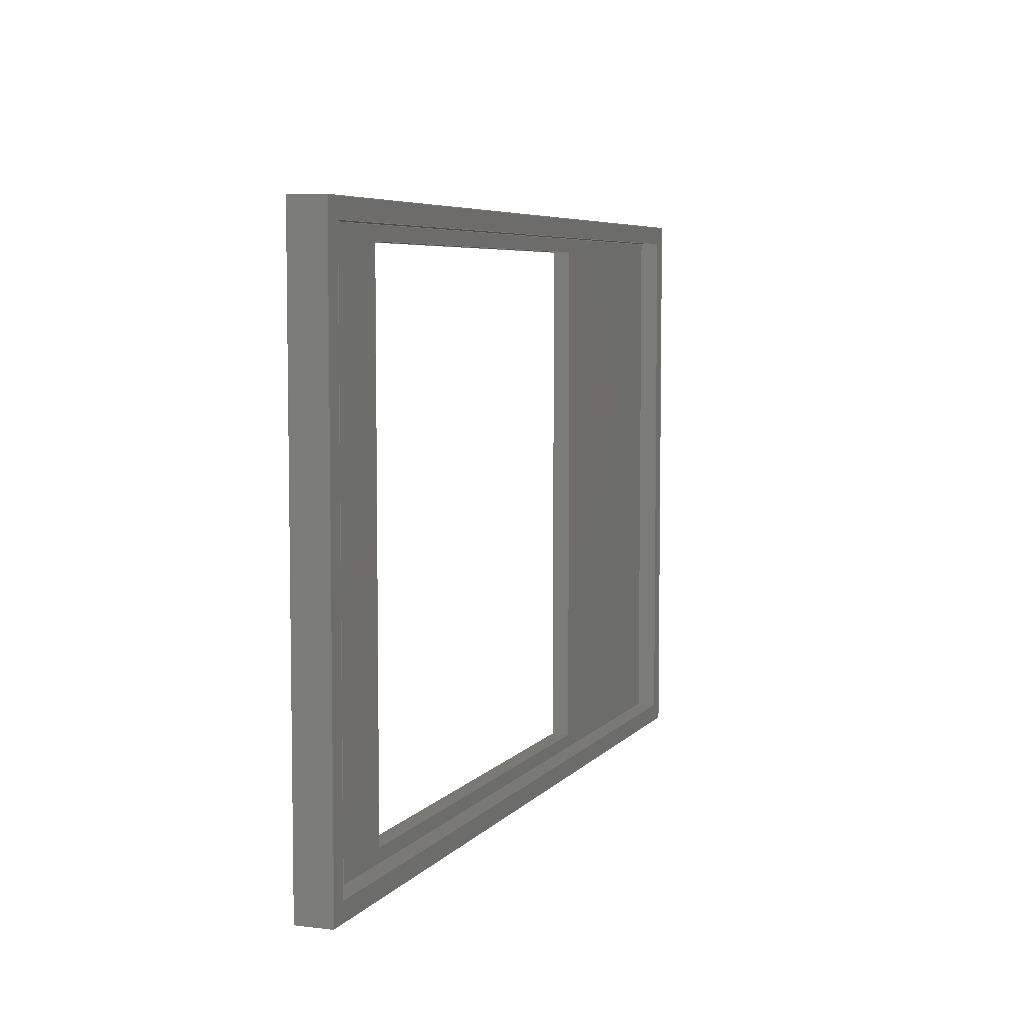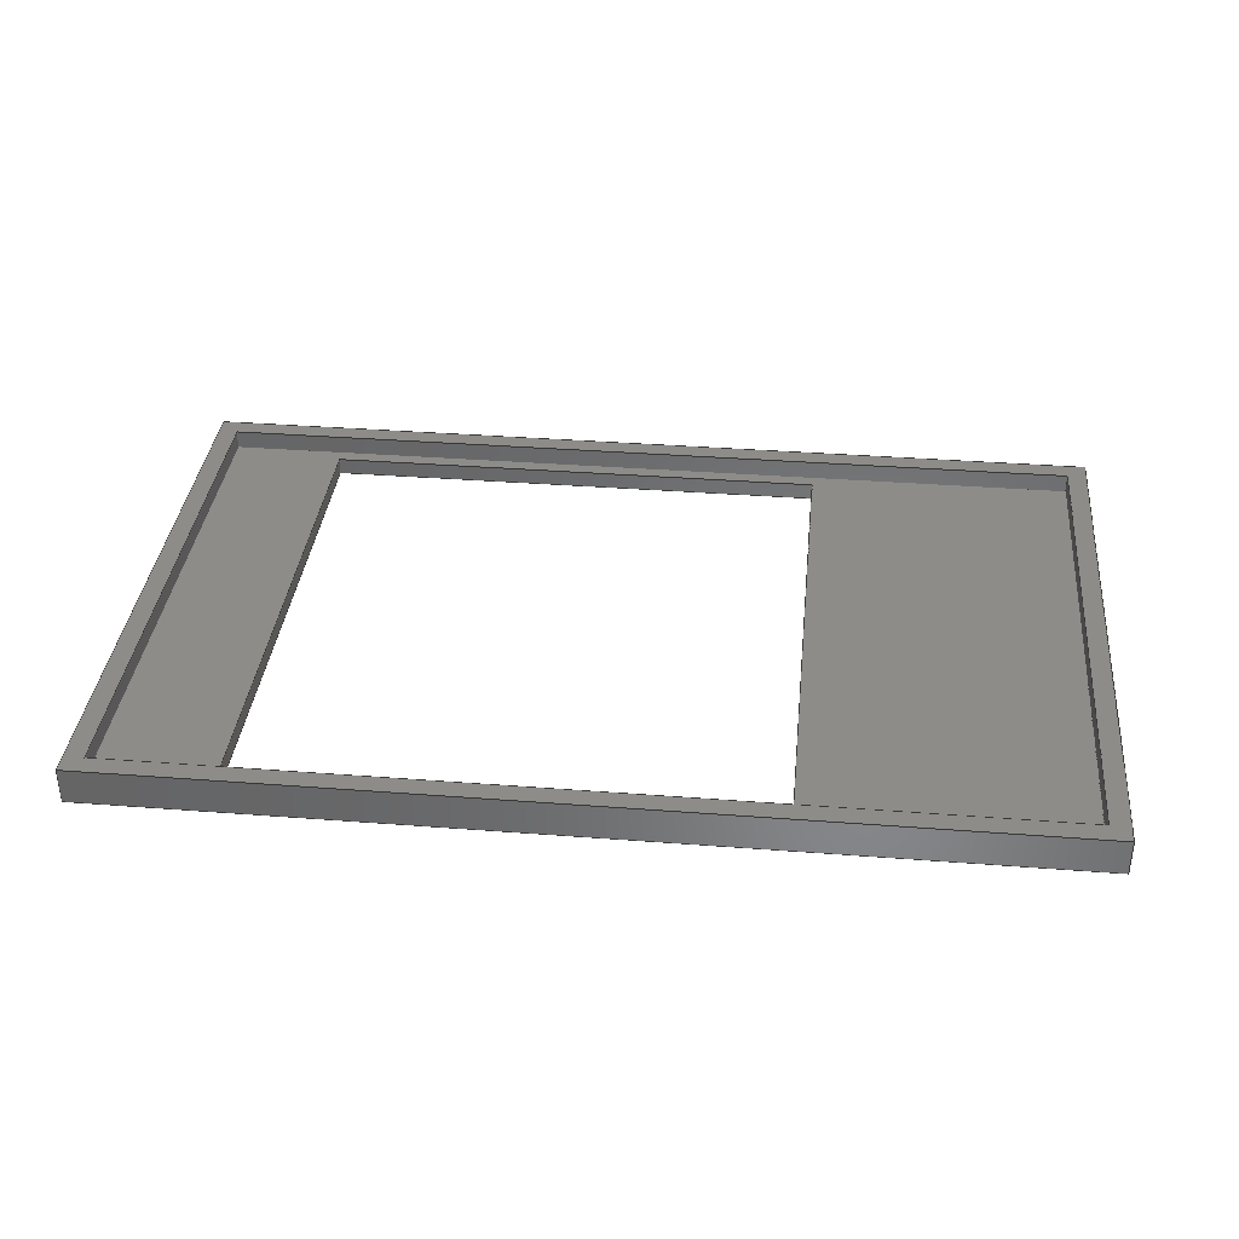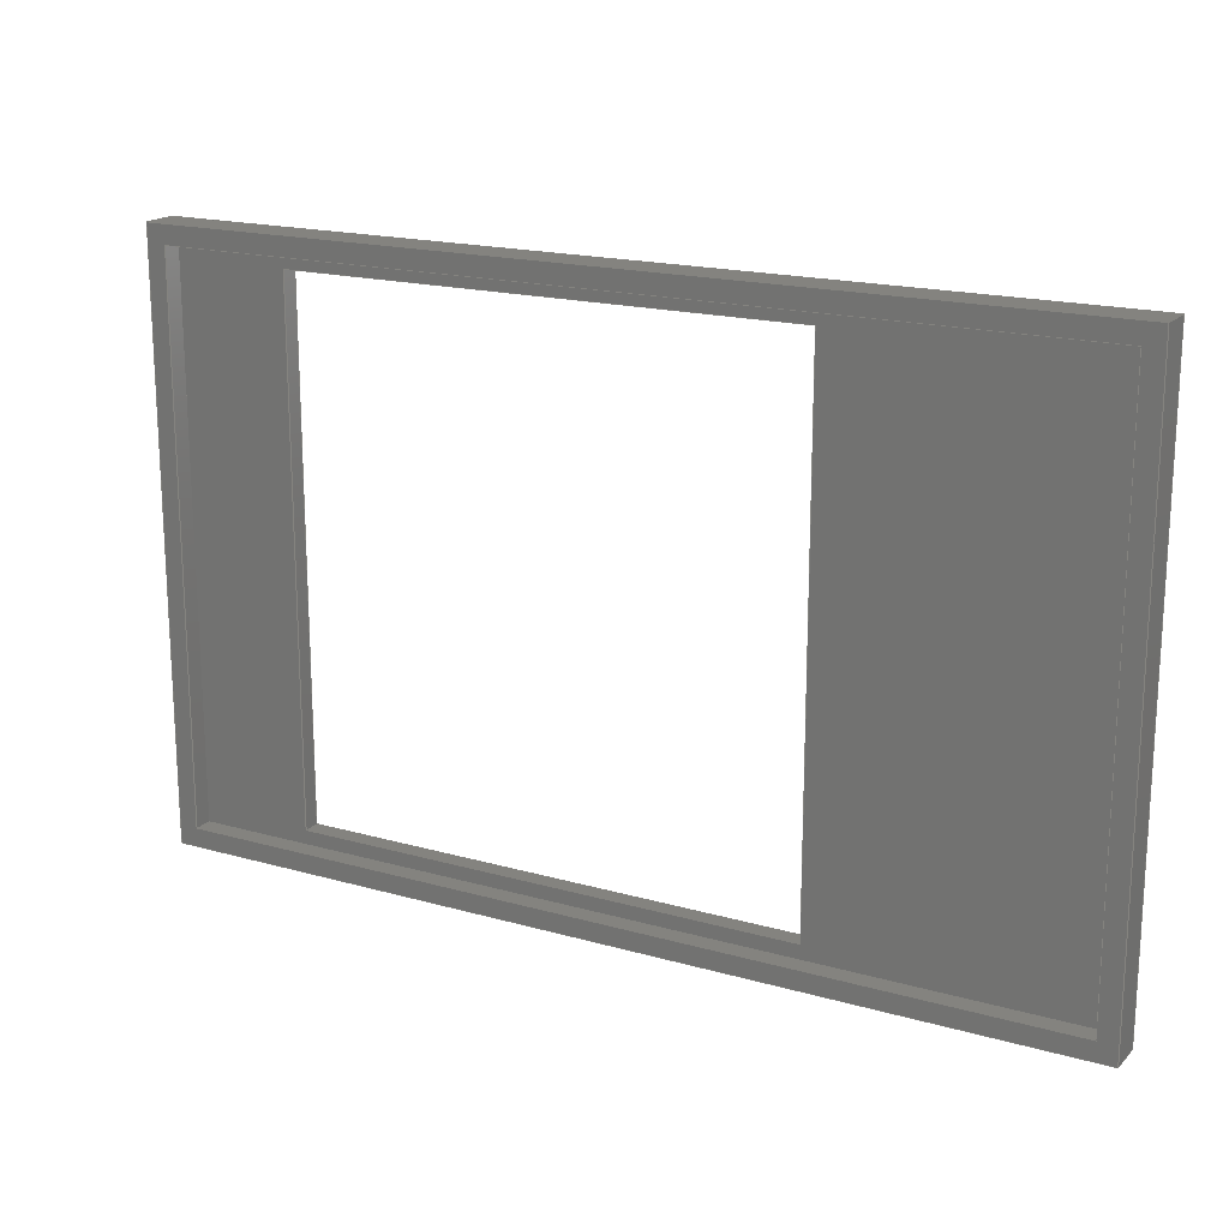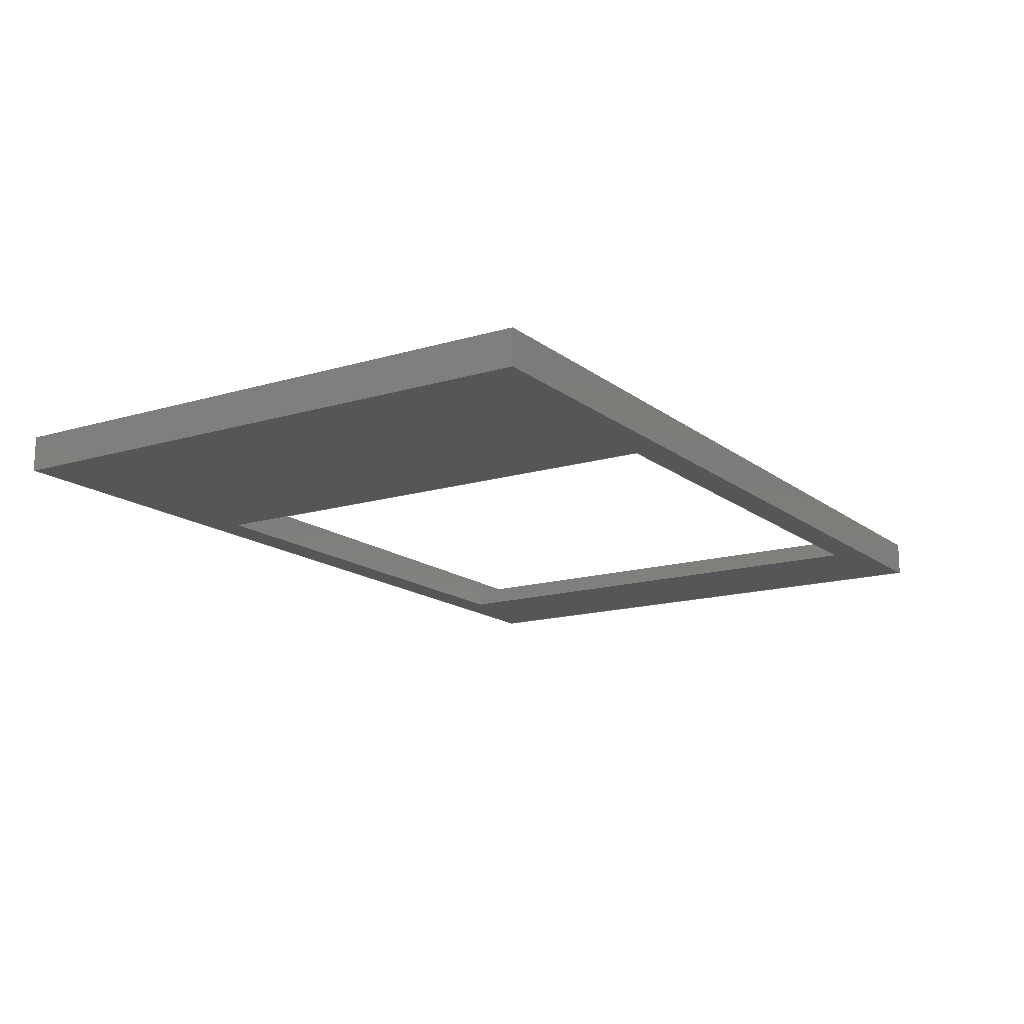
<metadata>
{"format":"iges","ext":"igs","renderer":"f3d","projection":"perspective","resolution":1024,"background":"white","views":[{"elev":5.9,"azim":110.5,"up":"+Z"},{"elev":35.9,"azim":-174.2,"up":"+Y"},{"elev":17.9,"azim":-150.9,"up":"+Z"},{"elev":-15.3,"azim":-57.4,"up":"+Y"}]}
</metadata>
<code>

,,10HComponent1,10HComponent1,7Hunknown,7Hunknown,32,38,7,99,15,,1,2,2H
MM,1,0.08,15H2.021e+07,0.01,1e+04,7Hunknown,7Hunknown,11,0,;
     186       1                                                00000000
     186            -179       1       0                               0
     514       2                                                00010000
     514                       2       1                               0
     510       4                                                00010000
     510            -179       1       1                               0
     510       5                                                00010000
     510            -179       1       1                               0
     510       6                                                00010000
     510            -179       1       1                               0
     510       7                                                00010000
     510            -179       1       1                               0
     510       8                                                00010000
     510            -179       1       1                               0
     510       9                                                00010000
     510            -179       1       1                               0
     510      10                                                00010000
     510            -179       1       1                               0
     510      11                                                00010000
     510            -179       1       1                               0
     510      12                                                00010000
     510            -179       1       1                               0
     510      13                                                00010000
     510            -179       1       1                               0
     510      14                                                00010000
     510            -179       1       1                               0
     510      15                                                00010000
     510            -179       1       1                               0
     510      16                                                00010000
     510            -179       1       1                               0
     510      17                                                00010000
     510            -179       1       1                               0
     510      18                                                00010000
     510            -179       1       1                               0
     508      19                                                00010000
     508                       1       1                               0
     508      20                                                00010000
     508                       1       1                               0
     508      21                                                00010000
     508                       1       1                               0
     508      22                                                00010000
     508                       1       1                               0
     508      23                                                00010000
     508                       1       1                               0
     508      24                                                00010000
     508                       1       1                               0
     508      25                                                00010000
     508                       1       1                               0
     508      26                                                00010000
     508                       1       1                               0
     508      27                                                00010000
     508                       1       1                               0
     508      28                                                00010000
     508                       1       1                               0
     508      29                                                00010000
     508                       1       1                               0
     508      30                                                00010000
     508                       1       1                               0
     508      31                                                00010000
     508                       1       1                               0
     508      32                                                00010000
     508                       1       1                               0
     508      33                                                00010000
     508                       1       1                               0
     508      34                                                00010000
     508                       1       1                               0
     508      35                                                00010000
     508                       1       1                               0
     508      36                                                00010000
     508                       1       1                               0
     126      37                                                00010000
     126       0               4       0                               0
     126      41                                                00010000
     126       0               3       0                               0
     126      44                                                00010000
     126       0               3       0                               0
     126      47                                                00010000
     126       0               3       0                               0
     126      50                                                00010000
     126       0               4       0                               0
     126      54                                                00010000
     126       0               3       0                               0
     126      57                                                00010000
     126       0               3       0                               0
     126      60                                                00010000
     126       0               4       0                               0
     126      64                                                00010000
     126       0               3       0                               0
     126      67                                                00010000
     126       0               3       0                               0
     126      70                                                00010000
     126       0               4       0                               0
     126      74                                                00010000
     126       0               3       0                               0
     126      77                                                00010000
     126       0               2       0                               0
     126      79                                                00010000
     126       0               2       0                               0
     126      81                                                00010000
     126       0               2       0                               0
     126      83                                                00010000
     126       0               2       0                               0
     126      85                                                00010000
     126       0               2       0                               0
     126      87                                                00010000
     126       0               2       0                               0
     126      89                                                00010000
     126       0               2       0                               0
     126      91                                                00010000
     126       0               2       0                               0
     126      93                                                00010000
     126       0               2       0                               0
     126      95                                                00010000
     126       0               2       0                               0
     126      97                                                00010000
     126       0               2       0                               0
     126      99                                                00010000
     126       0               2       0                               0
     126     101                                                00010000
     126       0               2       0                               0
     126     103                                                00010000
     126       0               2       0                               0
     126     105                                                00010000
     126       0               2       0                               0
     126     107                                                00010000
     126       0               2       0                               0
     126     109                                                00010000
     126       0               2       0                               0
     126     111                                                00010000
     126       0               2       0                               0
     126     113                                                00010000
     126       0               2       0                               0
     126     115                                                00010000
     126       0               2       0                               0
     126     117                                                00010000
     126       0               2       0                               0
     126     119                                                00010000
     126       0               2       0                               0
     126     121                                                00010000
     126       0               2       0                               0
     126     123                                                00010000
     126       0               2       0                               0
     128     125                                                00010000
     128       0    -179       6       0                               0
     128     131                                                00010000
     128       0    -179       6       0                               0
     128     137                                                00010000
     128       0    -179       6       0                               0
     128     143                                                00010000
     128       0    -179       6       0                               0
     128     149                                                00010000
     128       0    -179       4       0                               0
     128     153                                                00010000
     128       0    -179       4       0                               0
     128     157                                                00010000
     128       0    -179       4       0                               0
     128     161                                                00010000
     128       0    -179       3       0                               0
     128     164                                                00010000
     128       0    -179       3       0                               0
     128     167                                                00010000
     128       0    -179       4       0                               0
     128     171                                                00010000
     128       0    -179       3       0                               0
     128     174                                                00010000
     128       0    -179       4       0                               0
     128     178                                                00010000
     128       0    -179       3       0                               0
     128     181                                                00010000
     128       0    -179       7       0                               0
     128     188                                                00010000
     128       0    -179       4       0                               0
     502     192                                                00010000
     502                      10       1                               0
     504     202                                                00010001
     504                      10       1                               0
     406     212                                                00000000
     406                       1      15                               0
     314     213                                                00000200
     314                       2       0                               0
186,3,1,0,0,1,177;                                                     1
514,15,5,1,7,1,9,1,11,1,13,1,15,1,17,1,19,1,21,1,23,1,25,1,27,1,       3
29,1,31,1,33,1;                                                        3
510,143,1,1,35;                                                        5
510,145,1,1,37;                                                        7
510,147,1,1,39;                                                        9
510,149,1,1,41;                                                       11
510,151,2,1,43,45;                                                    13
510,153,1,1,47;                                                       15
510,155,1,1,49;                                                       17
510,157,1,1,51;                                                       19
510,159,1,1,53;                                                       21
510,161,1,1,55;                                                       23
510,163,1,1,57;                                                       25
510,165,1,1,59;                                                       27
510,167,1,1,61;                                                       29
510,169,2,1,63,65;                                                    31
510,171,2,1,67,69;                                                    33
508,4,0,175,1,0,0,0,175,2,1,0,0,175,3,0,0,0,175,4,0,0;                35
508,4,0,175,5,0,0,0,175,6,1,0,0,175,7,0,0,0,175,2,0,0;                37
508,4,0,175,8,0,0,0,175,4,1,0,0,175,9,0,0,0,175,10,0,0;               39
508,4,0,175,11,0,0,0,175,10,1,0,0,175,12,0,0,0,175,6,0,0;             41
508,4,0,175,13,1,0,0,175,14,1,0,0,175,15,1,0,0,175,16,1,0;            43
508,4,0,175,12,1,0,0,175,9,1,0,0,175,3,1,0,0,175,7,1,0;               45
508,4,0,175,17,0,0,0,175,18,1,0,0,175,16,0,0,0,175,19,0,0;            47
508,4,0,175,20,0,0,0,175,19,1,0,0,175,15,0,0,0,175,21,0,0;            49
508,4,0,175,22,0,0,0,175,21,1,0,0,175,14,0,0,0,175,23,0,0;            51
508,4,0,175,24,0,0,0,175,23,1,0,0,175,13,0,0,0,175,18,0,0;            53
508,4,0,175,25,1,0,0,175,26,0,0,0,175,27,1,0,0,175,28,0,0;            55
508,4,0,175,28,1,0,0,175,29,0,0,0,175,30,1,0,0,175,31,0,0;            57
508,4,0,175,32,1,0,0,175,30,0,0,0,175,33,1,0,0,175,34,0,0;            59
508,4,0,175,26,1,0,0,175,35,0,0,0,175,34,1,0,0,175,36,0,0;            61
508,4,0,175,5,1,0,0,175,1,1,0,0,175,8,1,0,0,175,11,1,0;               63
508,4,0,175,35,1,0,0,175,25,0,0,0,175,31,1,0,0,175,32,0,0;            65
508,4,0,175,24,1,0,0,175,17,1,0,0,175,20,1,0,0,175,22,1,0;            67
508,4,0,175,36,1,0,0,175,33,0,0,0,175,29,1,0,0,175,27,0,0;            69
126,1,1,0,0,1,0,-8.775,-8.775,                  71
2.925,2.925,1,1,186,0,          71
116,186,0,-1,               71
-8.775,2.925,0,0,0;                          71
126,1,1,0,0,1,0,0.35,0.35,0.75,0.75,1,1,186,0,        73
116,186,4,116,0.35,0.75,      73
0,0,0;                                                             73
126,1,1,0,0,1,0,0,0,11.7,11.7,1,1,        75
186,4,-1,186,4,            75
116,0,11.7,0,0,0;                        75
126,1,1,0,0,1,0,0.35,0.35,0.75,0.75,1,1,186,0,        77
-1,186,4,-1,0.35,         77
0.75,0,0,0;                                                        77
126,1,1,0,0,1,0,-14.03,-14.03,                  79
4.675,4.675,1,1,-1,0,         79
116,186,0,116,                79
-14.03,4.675,0,0,0;                          79
126,1,1,0,0,1,0,0.35,0.35,0.75,0.75,1,1,-1,0,       81
116,-1,4,116,0.35,          81
0.75,0,0,0;                                                        81
126,1,1,0,0,1,0,0,0,18.7,18.7,1,1,        83
186,4,116,-1,4,            83
116,0,18.7,0,0,0;                        83
126,1,1,0,0,1,0,-14.03,-14.03,                  85
4.675,4.675,1,1,186,0,          85
-1,-1,0,-1,             85
-14.03,4.675,0,0,0;                          85
126,1,1,0,0,1,0,0,0,18.7,18.7,1,1,        87
-1,4,-1,186,4,           87
-1,0,18.7,0,0,0;                       87
126,1,1,0,0,1,0,0.35,0.35,0.75,0.75,1,1,-1,0,       89
-1,-1,4,-1,0.35,        89
0.75,0,0,0;                                                        89
126,1,1,0,0,1,0,-8.775,-8.775,                  91
2.925,2.925,1,1,-1,0,         91
-1,-1,0,116,              91
-8.775,2.925,0,0,0;                          91
126,1,1,0,0,1,0,0,0,11.7,11.7,1,1,        93
-1,4,116,-1,4,           93
-1,0,11.7,0,0,0;                       93
126,1,1,0,0,1,0,-12.5,-12.5,0,0,1,1,-5,4,-5,-5,4,120,       95
-12.5,0,0,0,0;                                                    95
126,1,1,0,0,1,0,-19.5,-19.5,0,0,1,1,-5,4,120,190,4,          97
120,-19.5,0,0,0,0;                                               97
126,1,1,0,0,1,0,-12.5,-12.5,0,0,1,1,190,4,120,190,4,         99
-5,-12.5,0,0,0,0;                                                99
126,1,1,0,0,1,0,-19.5,-19.5,0,0,1,1,190,4,-5,-5,4,-5,      101
-19.5,0,0,0,0;                                                   101
126,1,1,0,0,1,0,0,0,19.5,19.5,1,1,-5,-3.5,-5,190,-3.5,        103
-5,0,19.5,0,0,0;                                                103
126,1,1,0,0,1,0,0,0,0.75,0.75,1,1,-5,-3.5,-5,-5,4,-5,       105
0,0.75,0,0,0;                                                    105
126,1,1,0,0,1,0,0,0,0.75,0.75,1,1,190,-3.5,-5,190,4,-5,     107
0,0.75,0,0,0;                                                    107
126,1,1,0,0,1,0,0,0,12.5,12.5,1,1,190,-3.5,-5,190,-3.5,       109
120,0,12.5,0,0,0;                                               109
126,1,1,0,0,1,0,0,0,0.75,0.75,1,1,190,-3.5,120,190,4,        111
120,0,0.75,0,0,0;                                               111
126,1,1,0,0,1,0,0,0,19.5,19.5,1,1,190,-3.5,120,-5,-3.5,       113
120,0,19.5,0,0,0;                                               113
126,1,1,0,0,1,0,0,0,0.75,0.75,1,1,-5,-3.5,120,-5,4,120,     115
0,0.75,0,0,0;                                                    115
126,1,1,0,0,1,0,0,0,12.5,12.5,1,1,-5,-3.5,120,-5,-3.5,        117
-5,0,12.5,0,0,0;                                                117
126,1,1,0,0,1,0,-11.1,-11.1,0,0,1,1,162,0,113,162,0,2,     119
-11.1,0,0,0,0;                                                   119
126,1,1,0,0,1,0,-0.35,-0.35,0,0,1,1,162,-3.5,2,162,0,2,     121
-0.35,0,0,0,0;                                                   121
126,1,1,0,0,1,0,0,0,11.1,11.1,1,1,162,-3.5,2,162,-3.5,        123
113,0,11.1,0,0,0;                                               123
126,1,1,0,0,1,0,0,0,0.35,0.35,1,1,162,0,113,162,-3.5,        125
113,0,0.35,0,0,0;                                               125
126,1,1,0,0,1,0,-12.8,-12.8,-2.1,-2.1,1,1,55,-3.5,113,162,      127
-3.5,113,-12.8,-2.1,0,0,0;                                       127
126,1,1,0,0,1,0,-0.35,-0.35,0,0,1,1,55,-3.5,113,55,0,        129
113,-0.35,0,0,0,0;                                              129
126,1,1,0,0,1,0,2.1,2.1,12.8,12.8,1,1,162,0,113,55,0,         131
113,2.1,12.8,0,0,0;                                              131
126,1,1,0,0,1,0,-11.1,-11.1,0,0,1,1,55,0,2,     133
55,0,113,-11.1,0,0,0,0;                                       133
126,1,1,0,0,1,0,0,0,11.1,11.1,1,1,55,-3.5,113,55,-3.5,        135
2,0,11.1,0,0,0;                                   135
126,1,1,0,0,1,0,0,0,0.35,0.35,1,1,55,0,2,55,-3.5,2,0,      137
0.35,0,0,0;                                                       137
126,1,1,0,0,1,0,5.3,5.3,16,16,1,1,55,0,2,162,0,2,5.3,      139
16,0,0,0;                                                        139
126,1,1,0,0,1,0,-16,-16,-5.3,-5.3,1,1,162,-3.5,2,55,-3.5,     141
2,-16,-5.3,0,0,0;                                               141
128,1,1,1,1,0,0,1,0,0,-0.001,-0.001,11.7,                143
11.7,0.349,0.349,0.751,0.751,1,1,1,1,                143
186,-0.01,-1.01,186,-0.01,     143
116,186,4.01,-1.01,            143
186,4.01,116,-0.001,11.7,      143
0.349,0.751;                                                         143
128,1,1,1,1,0,0,1,0,0,-0.001,-0.001,18.7,                145
18.7,0.349,0.349,0.751,0.751,1,1,1,1,                145
186,-0.01,116,-1.01,-0.01,     145
116,186,4.01,116,             145
-1.01,4.01,116,-0.001,18.7,     145
0.349,0.751;                                                         145
128,1,1,1,1,0,0,1,0,0,-0.001,-0.001,18.7,                147
18.7,0.349,0.349,0.751,0.751,1,1,1,1,                147
-1.01,-0.01,-1,186,          147
-0.01,-1,-1.01,4.01,                      147
-1,186,4.01,-1,           147
-0.001,18.7,0.349,0.751;                                 147
128,1,1,1,1,0,0,1,0,0,-0.001,-0.001,11.7,                149
11.7,0.349,0.349,0.751,0.751,1,1,1,1,                149
-1,-0.01,116,-1,          149
-0.01,-1.01,-1,4.01,116,     149
-1,4.01,-1.01,-0.001,                     149
11.7,0.349,0.751;                                        149
128,1,1,1,1,0,0,1,0,0,-6.251,-6.251,6.251,6.251,-9.751,-9.751,       151
9.751,9.751,1,1,1,1,-5.01,4,-5.01,                  151
-5.01,4,120,190,4,-5.01,190,4,120,        151
-6.251,6.251,-9.751,9.751;                                           151
128,1,1,1,1,0,0,1,0,0,-0.001,-0.001,19.5,19.5,-0.001,-0.001,     153
0.751,0.751,1,1,1,1,190,-3.51,-5,-5.01,          153
-3.51,-5,190,4.01,-5,-5.01,4.01,-5,-0.001,         153
19.5,-0.001,0.751;                                                 153
128,1,1,1,1,0,0,1,0,0,-0.001,-0.001,12.5,12.5,-0.001,-0.001,     155
0.751,0.751,1,1,1,1,190,-3.51,120,190,-3.51,                155
-5.01,190,4.01,120,190,4.01,-5.01,      155
-0.001,12.5,-0.001,0.751;                                          155
128,1,1,1,1,0,0,1,0,0,-0.001,-0.001,19.5,19.5,-0.001,-0.001,     157
0.751,0.751,1,1,1,1,-5.01,-3.51,120,190,-3.51,120,          157
-5.01,4.01,120,190,4.01,120,-0.001,19.5,-0.001,0.751;         157
128,1,1,1,1,0,0,1,0,0,-0.001,-0.001,12.5,12.5,-0.001,-0.001,     159
0.751,0.751,1,1,1,1,-5,-3.51,-5.01,-5,-3.51,120,-5,        159
4.01,-5.01,-5,4.01,120,-0.001,12.5,-0.001,0.751;               159
128,1,1,1,1,0,0,1,0,0,-11.1,-11.1,0.001,          161
0.001,-0.351,-0.351,0.001,0.001,1,1,1,1,162,     161
-3.51,1.99,162,-3.51,113,162,0.01,1.99,162,0.01,113,        161
-11.1,0.001,-0.351,0.001;                           161
128,1,1,1,1,0,0,1,0,0,5.299,5.299,16,16,-0.001,-0.001,       163
0.351,0.351,1,1,1,1,54.99,0.01,113,162,0.01,113,54.99,      163
-3.51,113,162,-3.51,113,5.299,16,-0.001,0.351;              163
128,1,1,1,1,0,0,1,0,0,-11.1,-11.1,0.001,          165
0.001,-0.351,-0.351,0.001,0.001,1,1,1,1,55,      165
-3.51,113,55,-3.51,1.99,55,0.01,113,55,         165
0.01,1.99,-11.1,0.001,-0.351,0.001;                 165
128,1,1,1,1,0,0,1,0,0,2.099,2.099,12.8,12.8,-0.001,-0.001,       167
0.351,0.351,1,1,1,1,162,0.01,2,54.99,0.01,2,162,         167
-3.51,2,54.99,-3.51,2,2.099,12.8,-0.001,0.351;                   167
128,1,1,1,1,0,0,1,0,0,-9.351,-9.351,           169
9.351,9.351,-5.851,                 169
-5.851,5.851,5.851,1,1,1,1,     169
-1.01,0,116,186,0,           169
116,-1.01,0,-1.01,             169
186,0,-1.01,-9.351,             169
9.351,-5.851,5.851;                 169
128,1,1,1,1,0,0,1,0,0,-6.251,-6.251,6.251,6.251,-9.751,-9.751,       171
9.751,9.751,1,1,1,1,-5.01,-3.5,120,               171
-5.01,-3.5,-5.01,190,-3.5,120,190,-3.5,         171
-5.01,-6.251,6.251,-9.751,9.751;                         171
502,24,186,0,116,186,0,     173
-1,186,4,116,              173
186,4,-1,-1,0,          173
116,-1,4,116,              173
-1,0,-1,-1,4,         173
-1,-5,4,-5,-5,4,120,190,4,120,190,4,       173
-5,-5,-3.5,-5,190,-3.5,-5,190,-3.5,120,-5,-3.5,120,         173
162,0,113,162,0,2,162,-3.5,2,162,-3.5,113,55,-3.5,        173
113,55,0,113,55,0,2,55,-3.5,                   173
2;                                                    173
504,36,71,173,1,173,2,73,173,1,173,3,75,173,4,173,3,77,173,2,        175
173,4,79,173,5,173,1,81,173,5,173,6,83,173,3,173,6,85,173,2,173,     175
7,87,173,8,173,4,89,173,7,173,8,91,173,7,173,5,93,173,6,173,8,       175
95,173,9,173,10,97,173,10,173,11,99,173,11,173,12,101,173,12,        175
173,9,103,173,13,173,14,105,173,13,173,9,107,173,14,173,12,109,      175
173,14,173,15,111,173,15,173,11,113,173,15,173,16,115,173,16,        175
173,10,117,173,16,173,13,119,173,17,173,18,121,173,19,173,18,        175
123,173,19,173,20,125,173,17,173,20,127,173,21,173,20,129,173,       175
21,173,22,131,173,17,173,22,133,173,23,173,22,135,173,21,173,24,     175
137,173,23,173,24,139,173,23,173,18,141,173,19,173,24;               175
406,1,5HBody1;                                                       177
314,62.75,62.75,62.75,13HSteel      179
- Satin;                                                             179
S      1G      2D    180P    214
</code>
